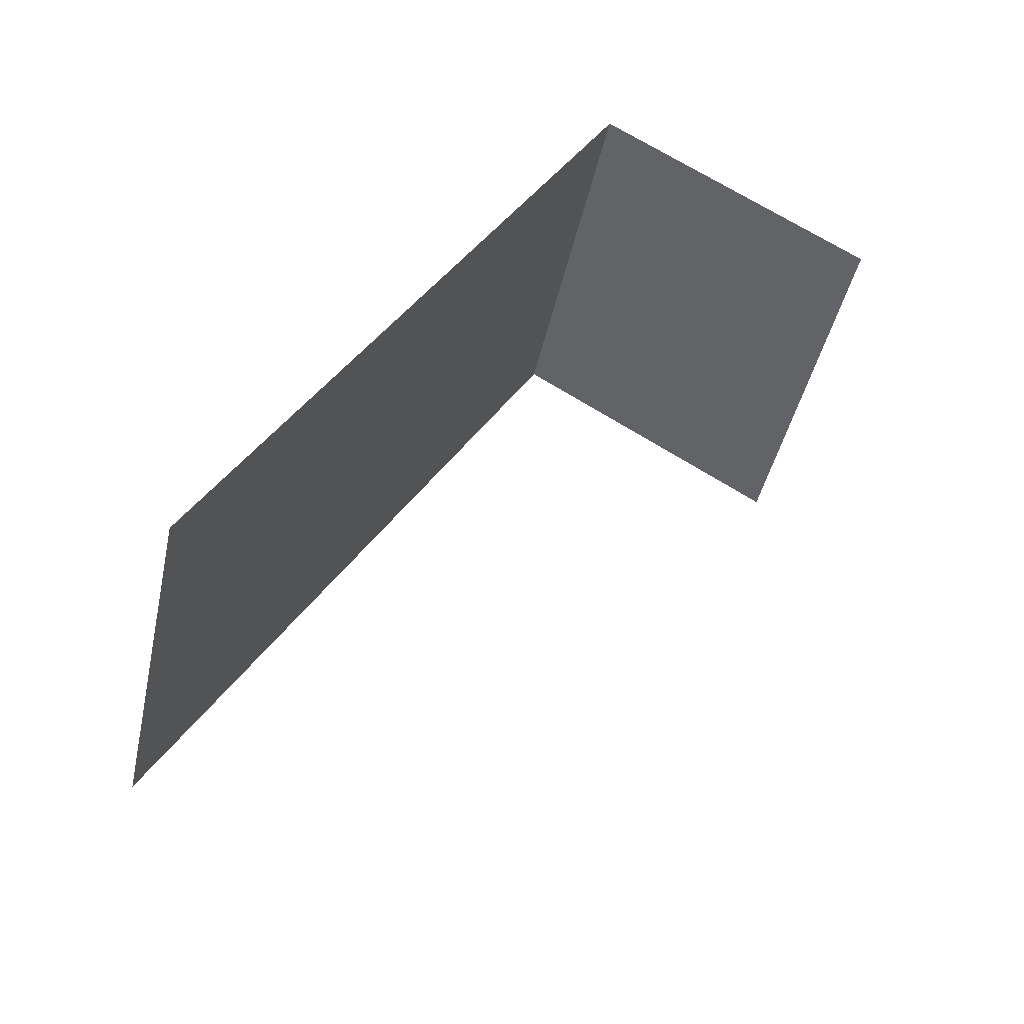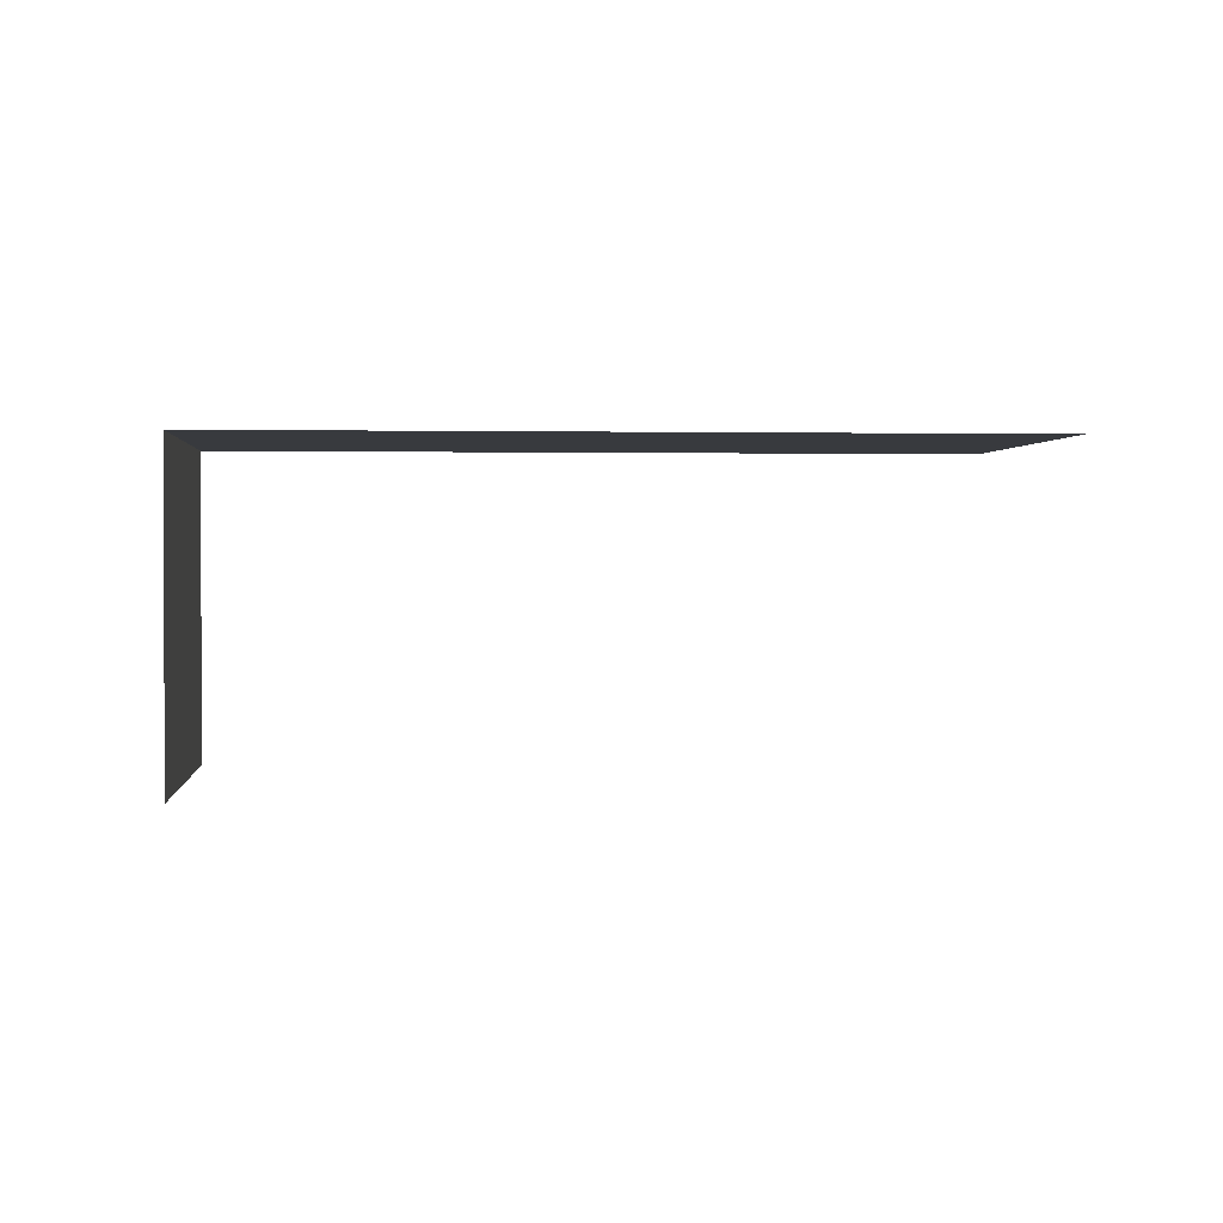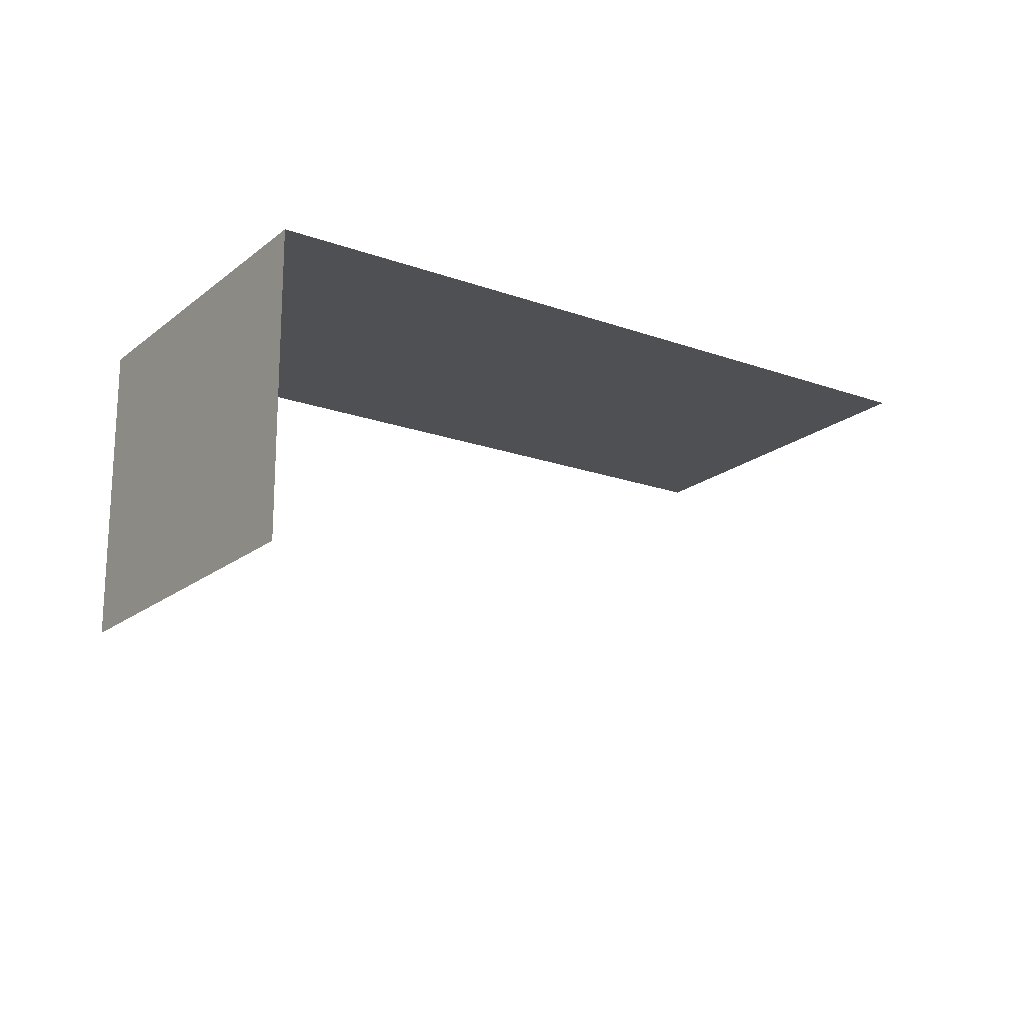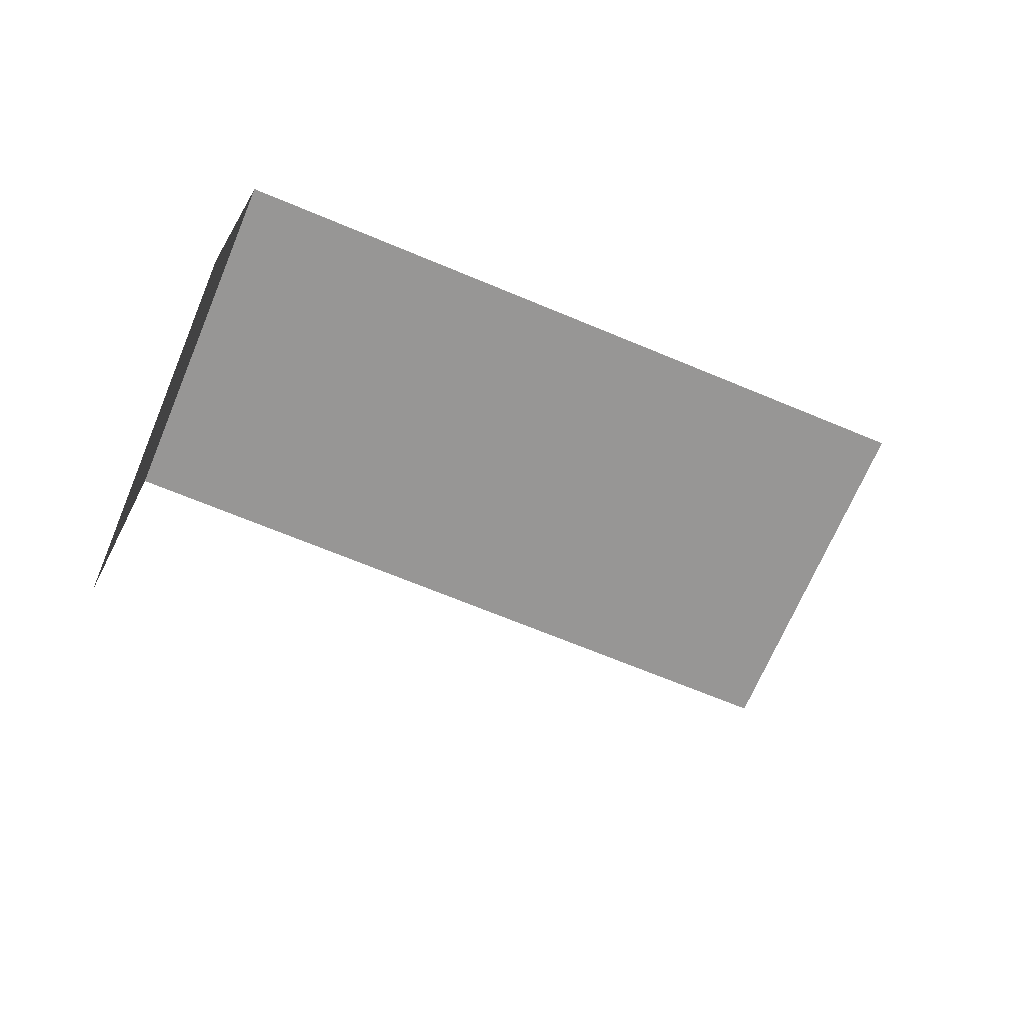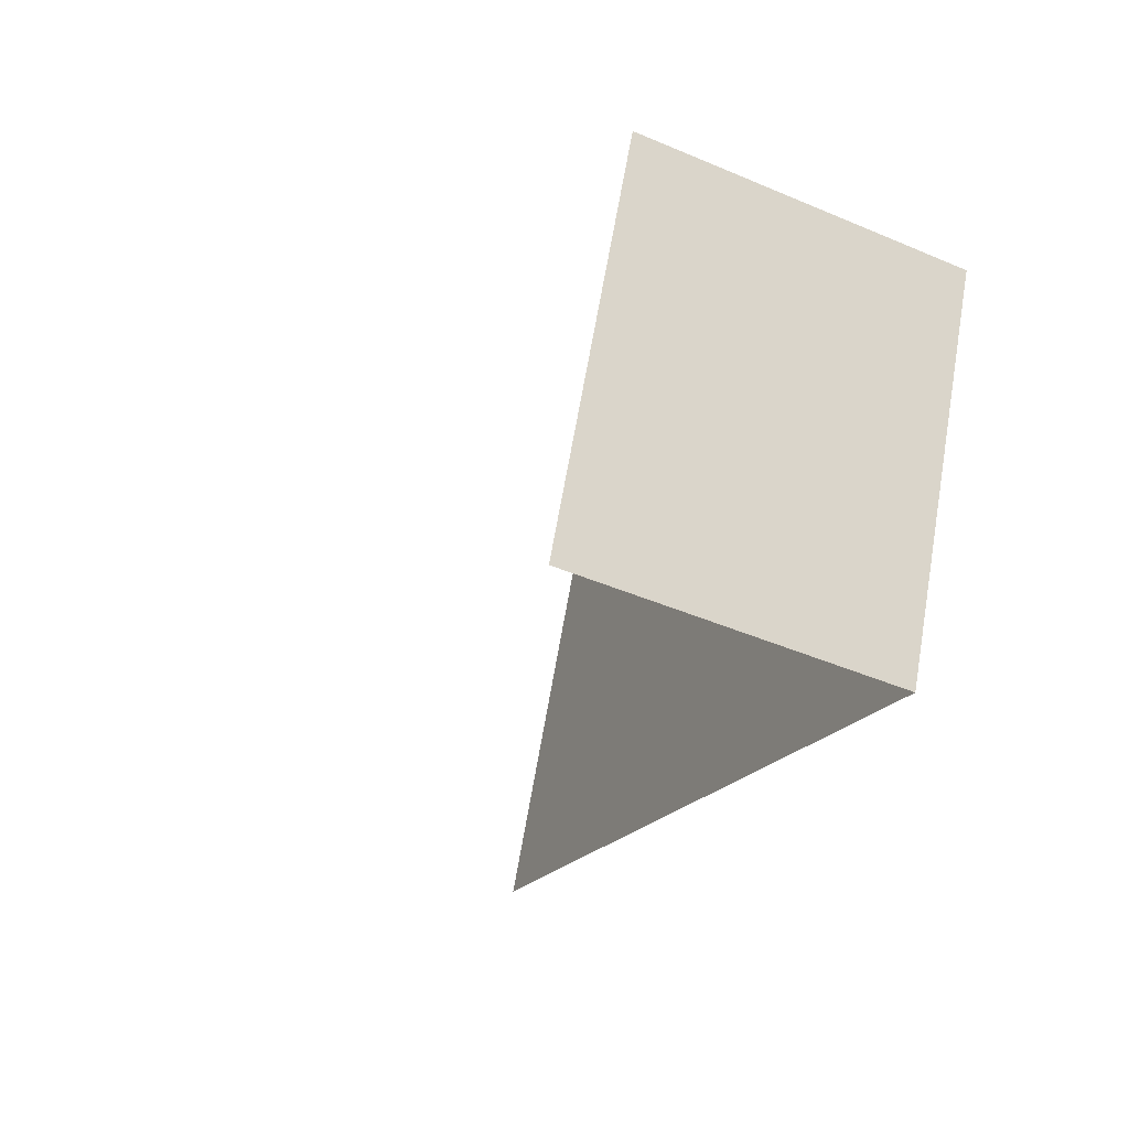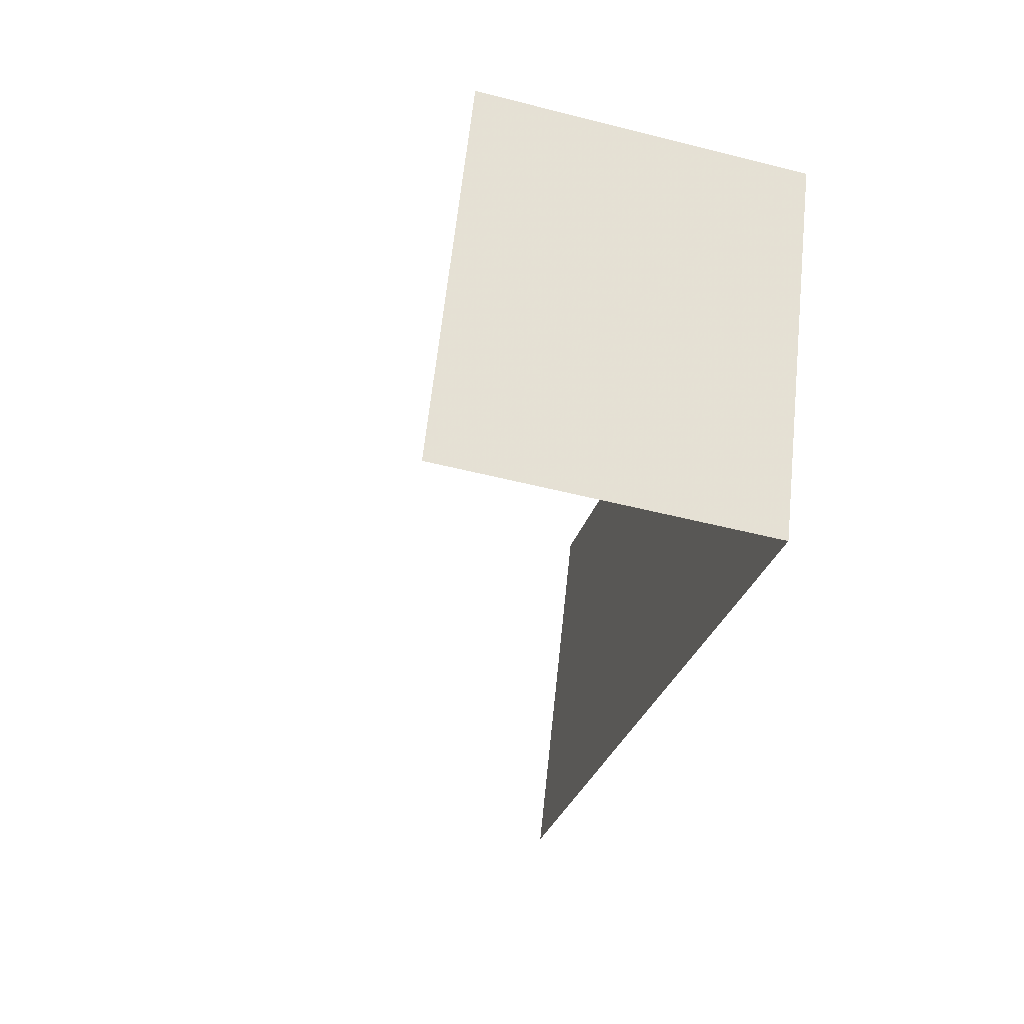
<metadata>
{"format":"obj","ext":"obj","renderer":"f3d","projection":"perspective","resolution":1024,"background":"white","views":[{"elev":66.1,"azim":123.0,"up":"+Y"},{"elev":1.2,"azim":17.4,"up":"+Z"},{"elev":-18.8,"azim":-11.8,"up":"+Z"},{"elev":-67.9,"azim":-0.2,"up":"+Z"},{"elev":-44.8,"azim":-116.4,"up":"+Y"},{"elev":-50.6,"azim":-105.7,"up":"+Y"}]}
</metadata>
<code>
v -2.251e+05 -1.279e+05 12.92
v -2.251e+05 -1.28e+05 12.92
v -2.251e+05 -1.28e+05 12.92
v -2.251e+05 -1.279e+05 12.92
v -2.251e+05 -1.279e+05 19.46
v -2.251e+05 -1.279e+05 19.46
v -2.251e+05 -1.28e+05 19.46
v -2.251e+05 -1.28e+05 19.46
f 1 2 3
f 4 1 3
f 7 3 2
f 8 7 2
f 5 1 4
f 6 5 4
f 8 2 1
f 5 8 1
f 5 6 7
f 8 5 7
f 6 4 3
f 7 6 3

</code>
